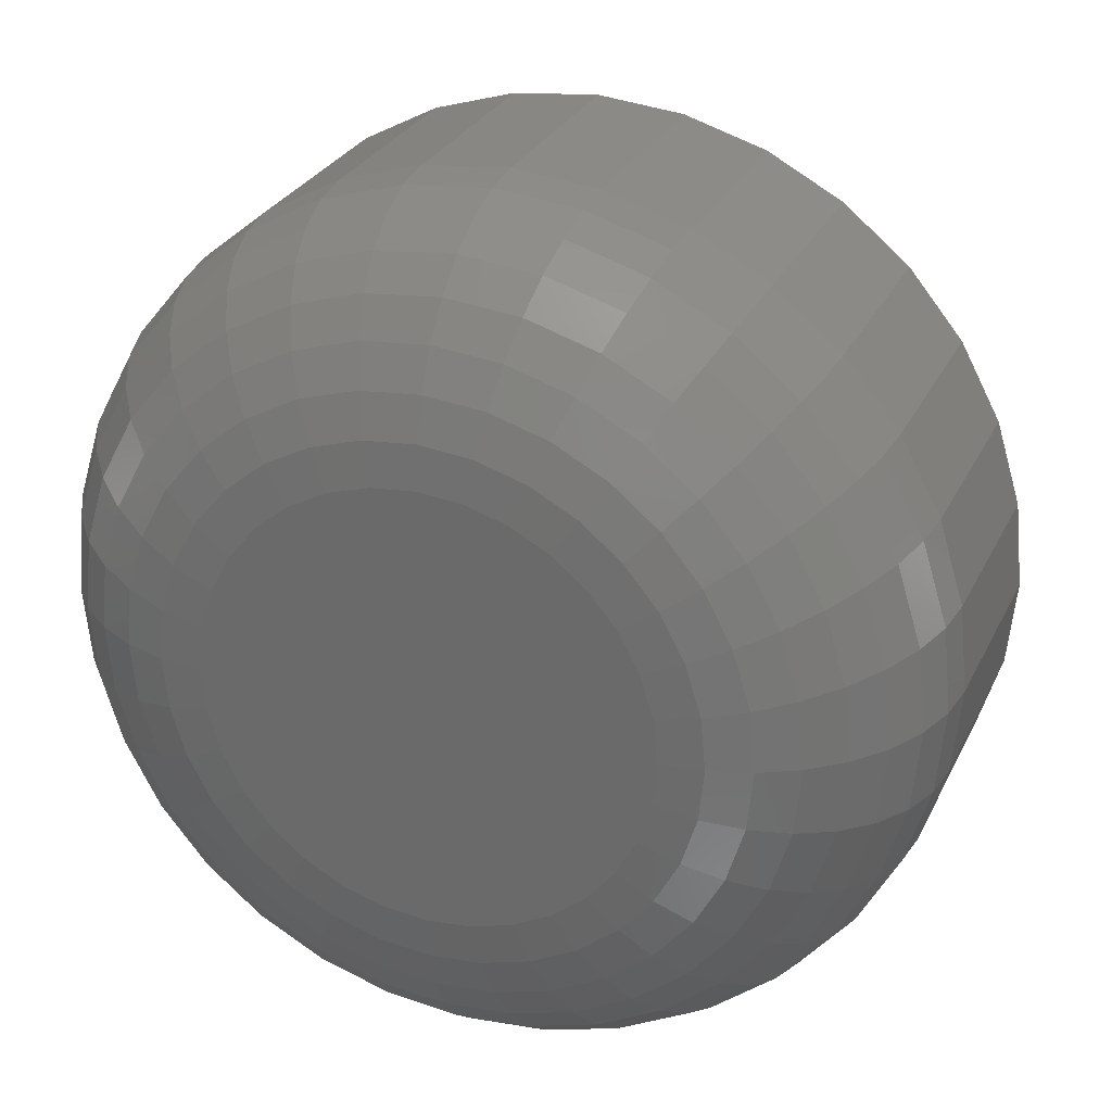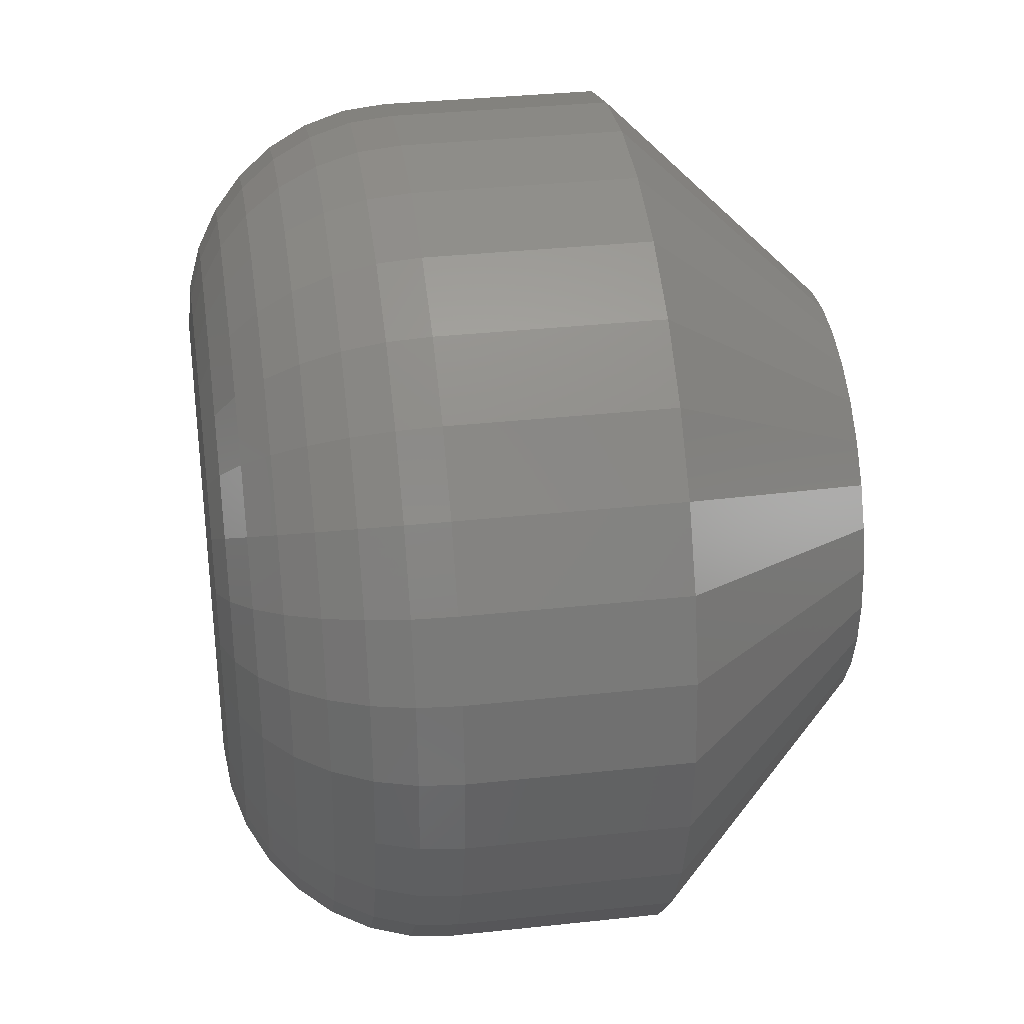
<metadata>
{"format":"stl","ext":"stl","renderer":"f3d","projection":"perspective","resolution":1024,"background":"white","views":[{"elev":27.8,"azim":21.5,"up":"+Y"},{"elev":34.0,"azim":81.6,"up":"+Y"}]}
</metadata>
<code>
# stl→obj: 352 verts, 700 faces
v 0.4974 -0.14 0.007812
v 0.4974 -0.14 0.01562
v 0.4971 -0.143 0.007812
v 0.4971 -0.143 0.01562
v 0.4962 -0.146 0.007812
v 0.4962 -0.146 0.01562
v 0.4947 -0.1487 0.007812
v 0.4947 -0.1487 0.01562
v 0.4927 -0.1511 0.007812
v 0.4927 -0.1511 0.01562
v 0.4904 -0.1531 0.007812
v 0.4904 -0.1531 0.01562
v 0.4876 -0.1546 0.007812
v 0.4876 -0.1546 0.01562
v 0.4847 -0.1555 0.007812
v 0.4847 -0.1555 0.01562
v 0.4816 -0.1558 0.007812
v 0.4816 -0.1558 0.01562
v 0.4785 -0.1555 0.007812
v 0.4785 -0.1555 0.01562
v 0.4755 -0.1546 0.007812
v 0.4755 -0.1546 0.01562
v 0.4728 -0.1531 0.007812
v 0.4728 -0.1531 0.01562
v 0.4704 -0.1511 0.007812
v 0.4704 -0.1511 0.01562
v 0.4685 -0.1487 0.007812
v 0.4685 -0.1487 0.01562
v 0.467 -0.146 0.007812
v 0.467 -0.146 0.01562
v 0.4661 -0.143 0.007812
v 0.4661 -0.143 0.01562
v 0.4658 -0.14 0.007812
v 0.4658 -0.14 0.01562
v 0.4661 -0.1369 0.007812
v 0.4661 -0.1369 0.01562
v 0.467 -0.1339 0.007812
v 0.467 -0.1339 0.01562
v 0.4685 -0.1312 0.007812
v 0.4685 -0.1312 0.01562
v 0.4704 -0.1288 0.007812
v 0.4704 -0.1288 0.01562
v 0.4728 -0.1268 0.007812
v 0.4728 -0.1268 0.01562
v 0.4755 -0.1254 0.007812
v 0.4755 -0.1254 0.01562
v 0.4785 -0.1245 0.007812
v 0.4785 -0.1245 0.01562
v 0.4816 -0.1242 0.007812
v 0.4816 -0.1242 0.01562
v 0.4847 -0.1245 0.007812
v 0.4847 -0.1245 0.01562
v 0.4876 -0.1254 0.007812
v 0.4876 -0.1254 0.01562
v 0.4904 -0.1268 0.007812
v 0.4904 -0.1268 0.01562
v 0.4927 -0.1288 0.007812
v 0.4927 -0.1288 0.01562
v 0.4947 -0.1312 0.007812
v 0.4947 -0.1312 0.01562
v 0.4962 -0.1339 0.007812
v 0.4962 -0.1339 0.01562
v 0.4971 -0.1369 0.007812
v 0.4971 -0.1369 0.01562
v 0.4771 -0.1333 0.02344
v 0.4816 -0.132 0.02344
v 0.48 -0.1321 0.02344
v 0.4785 -0.1326 0.02344
v 0.4831 -0.1321 0.02344
v 0.4759 -0.1343 0.02344
v 0.4749 -0.1355 0.02344
v 0.4846 -0.1326 0.02344
v 0.486 -0.1333 0.02344
v 0.4872 -0.1343 0.02344
v 0.4882 -0.1355 0.02344
v 0.4742 -0.1369 0.02344
v 0.4889 -0.1369 0.02344
v 0.4738 -0.1384 0.02344
v 0.4894 -0.1384 0.02344
v 0.4736 -0.14 0.02344
v 0.4738 -0.1415 0.02344
v 0.4742 -0.143 0.02344
v 0.4894 -0.1415 0.02344
v 0.4889 -0.143 0.02344
v 0.4749 -0.1444 0.02344
v 0.4882 -0.1444 0.02344
v 0.4759 -0.1456 0.02344
v 0.4771 -0.1466 0.02344
v 0.4872 -0.1456 0.02344
v 0.4785 -0.1473 0.02344
v 0.48 -0.1478 0.02344
v 0.4816 -0.1479 0.02344
v 0.486 -0.1466 0.02344
v 0.4831 -0.1478 0.02344
v 0.4846 -0.1473 0.02344
v 0.4896 -0.14 0.02344
v 0.4721 -0.14 0.02329
v 0.4723 -0.1381 0.02329
v 0.4706 -0.14 0.02284
v 0.4708 -0.1378 0.02284
v 0.4693 -0.14 0.02212
v 0.4695 -0.1376 0.02212
v 0.4681 -0.14 0.02115
v 0.4683 -0.1373 0.02115
v 0.4671 -0.14 0.01997
v 0.4674 -0.1371 0.01997
v 0.4664 -0.14 0.01861
v 0.4667 -0.137 0.01861
v 0.4659 -0.14 0.01715
v 0.4662 -0.1369 0.01715
v 0.4909 -0.1381 0.02329
v 0.4911 -0.14 0.02329
v 0.4923 -0.1378 0.02284
v 0.4925 -0.14 0.02284
v 0.4937 -0.1376 0.02212
v 0.4939 -0.14 0.02212
v 0.4948 -0.1373 0.02115
v 0.4951 -0.14 0.02115
v 0.4958 -0.1371 0.01997
v 0.4961 -0.14 0.01997
v 0.4965 -0.137 0.01861
v 0.4968 -0.14 0.01861
v 0.4969 -0.1369 0.01715
v 0.4972 -0.14 0.01715
v 0.4904 -0.1363 0.02329
v 0.4917 -0.1358 0.02284
v 0.493 -0.1353 0.02212
v 0.4941 -0.1348 0.02115
v 0.495 -0.1344 0.01997
v 0.4956 -0.1342 0.01861
v 0.496 -0.134 0.01715
v 0.4895 -0.1347 0.02329
v 0.4907 -0.1339 0.02284
v 0.4918 -0.1331 0.02212
v 0.4928 -0.1325 0.02115
v 0.4936 -0.1319 0.01997
v 0.4942 -0.1315 0.01861
v 0.4946 -0.1313 0.01715
v 0.4883 -0.1332 0.02329
v 0.4893 -0.1322 0.02284
v 0.4903 -0.1313 0.02212
v 0.4911 -0.1304 0.02115
v 0.4918 -0.1297 0.01997
v 0.4923 -0.1292 0.01861
v 0.4926 -0.1289 0.01715
v 0.4869 -0.1321 0.02329
v 0.4877 -0.1308 0.02284
v 0.4884 -0.1297 0.02212
v 0.4891 -0.1287 0.02115
v 0.4896 -0.1279 0.01997
v 0.49 -0.1273 0.01861
v 0.4903 -0.127 0.01715
v 0.4852 -0.1312 0.02329
v 0.4858 -0.1298 0.02284
v 0.4863 -0.1286 0.02212
v 0.4867 -0.1275 0.02115
v 0.4871 -0.1266 0.01997
v 0.4874 -0.1259 0.01861
v 0.4876 -0.1255 0.01715
v 0.4834 -0.1306 0.02329
v 0.4837 -0.1292 0.02284
v 0.484 -0.1279 0.02212
v 0.4842 -0.1267 0.02115
v 0.4844 -0.1258 0.01997
v 0.4845 -0.1251 0.01861
v 0.4846 -0.1246 0.01715
v 0.4816 -0.1305 0.02329
v 0.4816 -0.129 0.02284
v 0.4816 -0.1276 0.02212
v 0.4816 -0.1265 0.02115
v 0.4816 -0.1255 0.01997
v 0.4816 -0.1248 0.01861
v 0.4816 -0.1243 0.01715
v 0.4797 -0.1306 0.02329
v 0.4794 -0.1292 0.02284
v 0.4792 -0.1279 0.02212
v 0.4789 -0.1267 0.02115
v 0.4788 -0.1258 0.01997
v 0.4786 -0.1251 0.01861
v 0.4785 -0.1246 0.01715
v 0.4779 -0.1312 0.02329
v 0.4774 -0.1298 0.02284
v 0.4769 -0.1286 0.02212
v 0.4764 -0.1275 0.02115
v 0.476 -0.1266 0.01997
v 0.4758 -0.1259 0.01861
v 0.4756 -0.1255 0.01715
v 0.4763 -0.1321 0.02329
v 0.4755 -0.1308 0.02284
v 0.4747 -0.1297 0.02212
v 0.4741 -0.1287 0.02115
v 0.4735 -0.1279 0.01997
v 0.4731 -0.1273 0.01861
v 0.4729 -0.127 0.01715
v 0.4749 -0.1332 0.02329
v 0.4738 -0.1322 0.02284
v 0.4729 -0.1313 0.02212
v 0.472 -0.1304 0.02115
v 0.4713 -0.1297 0.01997
v 0.4708 -0.1292 0.01861
v 0.4705 -0.1289 0.01715
v 0.4737 -0.1347 0.02329
v 0.4725 -0.1339 0.02284
v 0.4713 -0.1331 0.02212
v 0.4704 -0.1325 0.02115
v 0.4695 -0.1319 0.01997
v 0.4689 -0.1315 0.01861
v 0.4686 -0.1313 0.01715
v 0.4728 -0.1363 0.02329
v 0.4714 -0.1358 0.02284
v 0.4702 -0.1353 0.02212
v 0.4691 -0.1348 0.02115
v 0.4682 -0.1344 0.01997
v 0.4675 -0.1342 0.01861
v 0.4671 -0.134 0.01715
v 0.4909 -0.1418 0.02329
v 0.4923 -0.1421 0.02284
v 0.4937 -0.1424 0.02212
v 0.4948 -0.1426 0.02115
v 0.4958 -0.1428 0.01997
v 0.4965 -0.1429 0.01861
v 0.4969 -0.143 0.01715
v 0.4723 -0.1418 0.02329
v 0.4708 -0.1421 0.02284
v 0.4695 -0.1424 0.02212
v 0.4683 -0.1426 0.02115
v 0.4674 -0.1428 0.01997
v 0.4667 -0.1429 0.01861
v 0.4662 -0.143 0.01715
v 0.4728 -0.1436 0.02329
v 0.4714 -0.1442 0.02284
v 0.4702 -0.1447 0.02212
v 0.4691 -0.1451 0.02115
v 0.4682 -0.1455 0.01997
v 0.4675 -0.1458 0.01861
v 0.4671 -0.146 0.01715
v 0.4737 -0.1452 0.02329
v 0.4725 -0.1461 0.02284
v 0.4713 -0.1468 0.02212
v 0.4704 -0.1475 0.02115
v 0.4695 -0.148 0.01997
v 0.4689 -0.1484 0.01861
v 0.4686 -0.1487 0.01715
v 0.4749 -0.1467 0.02329
v 0.4738 -0.1477 0.02284
v 0.4729 -0.1487 0.02212
v 0.472 -0.1495 0.02115
v 0.4713 -0.1502 0.01997
v 0.4708 -0.1507 0.01861
v 0.4705 -0.151 0.01715
v 0.4763 -0.1479 0.02329
v 0.4755 -0.1491 0.02284
v 0.4747 -0.1502 0.02212
v 0.4741 -0.1512 0.02115
v 0.4735 -0.152 0.01997
v 0.4731 -0.1526 0.01861
v 0.4729 -0.153 0.01715
v 0.4779 -0.1487 0.02329
v 0.4774 -0.1501 0.02284
v 0.4769 -0.1513 0.02212
v 0.4764 -0.1524 0.02115
v 0.476 -0.1533 0.01997
v 0.4758 -0.154 0.01861
v 0.4756 -0.1544 0.01715
v 0.4797 -0.1493 0.02329
v 0.4794 -0.1507 0.02284
v 0.4792 -0.152 0.02212
v 0.4789 -0.1532 0.02115
v 0.4788 -0.1542 0.01997
v 0.4786 -0.1549 0.01861
v 0.4785 -0.1553 0.01715
v 0.4816 -0.1495 0.02329
v 0.4816 -0.1509 0.02284
v 0.4816 -0.1523 0.02212
v 0.4816 -0.1535 0.02115
v 0.4816 -0.1544 0.01997
v 0.4816 -0.1552 0.01861
v 0.4816 -0.1556 0.01715
v 0.4834 -0.1493 0.02329
v 0.4837 -0.1507 0.02284
v 0.484 -0.152 0.02212
v 0.4842 -0.1532 0.02115
v 0.4844 -0.1542 0.01997
v 0.4845 -0.1549 0.01861
v 0.4846 -0.1553 0.01715
v 0.4852 -0.1487 0.02329
v 0.4858 -0.1501 0.02284
v 0.4863 -0.1513 0.02212
v 0.4867 -0.1524 0.02115
v 0.4871 -0.1533 0.01997
v 0.4874 -0.154 0.01861
v 0.4876 -0.1544 0.01715
v 0.4869 -0.1479 0.02329
v 0.4877 -0.1491 0.02284
v 0.4884 -0.1502 0.02212
v 0.4891 -0.1512 0.02115
v 0.4896 -0.152 0.01997
v 0.49 -0.1526 0.01861
v 0.4903 -0.153 0.01715
v 0.4883 -0.1467 0.02329
v 0.4893 -0.1477 0.02284
v 0.4903 -0.1487 0.02212
v 0.4911 -0.1495 0.02115
v 0.4918 -0.1502 0.01997
v 0.4923 -0.1507 0.01861
v 0.4926 -0.151 0.01715
v 0.4895 -0.1452 0.02329
v 0.4907 -0.1461 0.02284
v 0.4918 -0.1468 0.02212
v 0.4928 -0.1475 0.02115
v 0.4936 -0.148 0.01997
v 0.4942 -0.1484 0.01861
v 0.4946 -0.1487 0.01715
v 0.4904 -0.1436 0.02329
v 0.4917 -0.1442 0.02284
v 0.493 -0.1447 0.02212
v 0.4941 -0.1451 0.02115
v 0.495 -0.1455 0.01997
v 0.4956 -0.1458 0.01861
v 0.496 -0.146 0.01715
v 0.48 -0.1321 0
v 0.4816 -0.132 0
v 0.4771 -0.1333 0
v 0.4785 -0.1326 0
v 0.4831 -0.1321 0
v 0.4759 -0.1343 0
v 0.4749 -0.1355 0
v 0.4846 -0.1326 0
v 0.486 -0.1333 0
v 0.4872 -0.1343 0
v 0.4882 -0.1355 0
v 0.4742 -0.1369 0
v 0.4889 -0.1369 0
v 0.4738 -0.1384 0
v 0.4894 -0.1384 0
v 0.4736 -0.14 0
v 0.4894 -0.1415 0
v 0.4742 -0.143 0
v 0.4738 -0.1415 0
v 0.4889 -0.143 0
v 0.4749 -0.1444 0
v 0.4882 -0.1444 0
v 0.4759 -0.1456 0
v 0.4771 -0.1466 0
v 0.4872 -0.1456 0
v 0.4785 -0.1473 0
v 0.48 -0.1478 0
v 0.4816 -0.1479 0
v 0.486 -0.1466 0
v 0.4831 -0.1478 0
v 0.4846 -0.1473 0
v 0.4896 -0.14 0
f 1 2 3
f 3 2 4
f 3 4 5
f 5 4 6
f 5 6 7
f 7 6 8
f 7 8 9
f 9 8 10
f 9 10 11
f 11 10 12
f 11 12 13
f 13 12 14
f 13 14 15
f 15 14 16
f 15 16 17
f 17 16 18
f 17 18 19
f 19 18 20
f 19 20 21
f 21 20 22
f 21 22 23
f 23 22 24
f 23 24 25
f 25 24 26
f 25 26 27
f 27 26 28
f 27 28 29
f 29 28 30
f 29 30 31
f 31 30 32
f 31 32 33
f 33 32 34
f 33 34 35
f 35 34 36
f 35 36 37
f 37 36 38
f 37 38 39
f 39 38 40
f 39 40 41
f 41 40 42
f 41 42 43
f 43 42 44
f 43 44 45
f 45 44 46
f 45 46 47
f 47 46 48
f 47 48 49
f 49 48 50
f 49 50 51
f 51 50 52
f 51 52 53
f 53 52 54
f 53 54 55
f 55 54 56
f 55 56 57
f 57 56 58
f 57 58 59
f 59 58 60
f 59 60 61
f 61 60 62
f 61 62 63
f 63 62 64
f 63 64 1
f 1 64 2
f 65 66 67
f 65 67 68
f 66 65 69
f 69 65 70
f 70 71 69
f 71 72 69
f 71 73 72
f 71 74 73
f 74 71 75
f 71 76 75
f 75 76 77
f 76 78 77
f 77 78 79
f 80 79 78
f 81 82 83
f 83 82 84
f 82 85 84
f 84 85 86
f 85 87 86
f 86 87 88
f 86 88 89
f 89 88 90
f 89 90 91
f 91 92 89
f 92 93 89
f 93 92 94
f 93 94 95
f 96 79 80
f 96 80 81
f 96 81 83
f 80 78 97
f 97 78 98
f 97 98 99
f 99 98 100
f 99 100 101
f 101 100 102
f 101 102 103
f 103 102 104
f 103 104 105
f 105 104 106
f 105 106 107
f 107 106 108
f 107 108 109
f 109 108 110
f 109 110 34
f 34 110 36
f 79 96 111
f 111 96 112
f 111 112 113
f 113 112 114
f 113 114 115
f 115 114 116
f 115 116 117
f 117 116 118
f 117 118 119
f 119 118 120
f 119 120 121
f 121 120 122
f 121 122 123
f 123 122 124
f 123 124 64
f 64 124 2
f 77 79 125
f 125 79 111
f 125 111 126
f 126 111 113
f 126 113 127
f 127 113 115
f 127 115 128
f 128 115 117
f 128 117 129
f 129 117 119
f 129 119 130
f 130 119 121
f 130 121 131
f 131 121 123
f 131 123 62
f 62 123 64
f 75 77 132
f 132 77 125
f 132 125 133
f 133 125 126
f 133 126 134
f 134 126 127
f 134 127 135
f 135 127 128
f 135 128 136
f 136 128 129
f 136 129 137
f 137 129 130
f 137 130 138
f 138 130 131
f 138 131 60
f 60 131 62
f 74 75 139
f 139 75 132
f 139 132 140
f 140 132 133
f 140 133 141
f 141 133 134
f 141 134 142
f 142 134 135
f 142 135 143
f 143 135 136
f 143 136 144
f 144 136 137
f 144 137 145
f 145 137 138
f 145 138 58
f 58 138 60
f 73 74 146
f 146 74 139
f 146 139 147
f 147 139 140
f 147 140 148
f 148 140 141
f 148 141 149
f 149 141 142
f 149 142 150
f 150 142 143
f 150 143 151
f 151 143 144
f 151 144 152
f 152 144 145
f 152 145 56
f 56 145 58
f 72 73 153
f 153 73 146
f 153 146 154
f 154 146 147
f 154 147 155
f 155 147 148
f 155 148 156
f 156 148 149
f 156 149 157
f 157 149 150
f 157 150 158
f 158 150 151
f 158 151 159
f 159 151 152
f 159 152 54
f 54 152 56
f 69 72 160
f 160 72 153
f 160 153 161
f 161 153 154
f 161 154 162
f 162 154 155
f 162 155 163
f 163 155 156
f 163 156 164
f 164 156 157
f 164 157 165
f 165 157 158
f 165 158 166
f 166 158 159
f 166 159 52
f 52 159 54
f 66 69 167
f 167 69 160
f 167 160 168
f 168 160 161
f 168 161 169
f 169 161 162
f 169 162 170
f 170 162 163
f 170 163 171
f 171 163 164
f 171 164 172
f 172 164 165
f 172 165 173
f 173 165 166
f 173 166 50
f 50 166 52
f 67 66 174
f 174 66 167
f 174 167 175
f 175 167 168
f 175 168 176
f 176 168 169
f 176 169 177
f 177 169 170
f 177 170 178
f 178 170 171
f 178 171 179
f 179 171 172
f 179 172 180
f 180 172 173
f 180 173 48
f 48 173 50
f 68 67 181
f 181 67 174
f 181 174 182
f 182 174 175
f 182 175 183
f 183 175 176
f 183 176 184
f 184 176 177
f 184 177 185
f 185 177 178
f 185 178 186
f 186 178 179
f 186 179 187
f 187 179 180
f 187 180 46
f 46 180 48
f 65 68 188
f 188 68 181
f 188 181 189
f 189 181 182
f 189 182 190
f 190 182 183
f 190 183 191
f 191 183 184
f 191 184 192
f 192 184 185
f 192 185 193
f 193 185 186
f 193 186 194
f 194 186 187
f 194 187 44
f 44 187 46
f 70 65 195
f 195 65 188
f 195 188 196
f 196 188 189
f 196 189 197
f 197 189 190
f 197 190 198
f 198 190 191
f 198 191 199
f 199 191 192
f 199 192 200
f 200 192 193
f 200 193 201
f 201 193 194
f 201 194 42
f 42 194 44
f 71 70 202
f 202 70 195
f 202 195 203
f 203 195 196
f 203 196 204
f 204 196 197
f 204 197 205
f 205 197 198
f 205 198 206
f 206 198 199
f 206 199 207
f 207 199 200
f 207 200 208
f 208 200 201
f 208 201 40
f 40 201 42
f 76 71 209
f 209 71 202
f 209 202 210
f 210 202 203
f 210 203 211
f 211 203 204
f 211 204 212
f 212 204 205
f 212 205 213
f 213 205 206
f 213 206 214
f 214 206 207
f 214 207 215
f 215 207 208
f 215 208 38
f 38 208 40
f 78 76 98
f 98 76 209
f 98 209 100
f 100 209 210
f 100 210 102
f 102 210 211
f 102 211 104
f 104 211 212
f 104 212 106
f 106 212 213
f 106 213 108
f 108 213 214
f 108 214 110
f 110 214 215
f 110 215 36
f 36 215 38
f 96 83 112
f 112 83 216
f 112 216 114
f 114 216 217
f 114 217 116
f 116 217 218
f 116 218 118
f 118 218 219
f 118 219 120
f 120 219 220
f 120 220 122
f 122 220 221
f 122 221 124
f 124 221 222
f 124 222 2
f 2 222 4
f 81 80 223
f 223 80 97
f 223 97 224
f 224 97 99
f 224 99 225
f 225 99 101
f 225 101 226
f 226 101 103
f 226 103 227
f 227 103 105
f 227 105 228
f 228 105 107
f 228 107 229
f 229 107 109
f 229 109 32
f 32 109 34
f 82 81 230
f 230 81 223
f 230 223 231
f 231 223 224
f 231 224 232
f 232 224 225
f 232 225 233
f 233 225 226
f 233 226 234
f 234 226 227
f 234 227 235
f 235 227 228
f 235 228 236
f 236 228 229
f 236 229 30
f 30 229 32
f 85 82 237
f 237 82 230
f 237 230 238
f 238 230 231
f 238 231 239
f 239 231 232
f 239 232 240
f 240 232 233
f 240 233 241
f 241 233 234
f 241 234 242
f 242 234 235
f 242 235 243
f 243 235 236
f 243 236 28
f 28 236 30
f 87 85 244
f 244 85 237
f 244 237 245
f 245 237 238
f 245 238 246
f 246 238 239
f 246 239 247
f 247 239 240
f 247 240 248
f 248 240 241
f 248 241 249
f 249 241 242
f 249 242 250
f 250 242 243
f 250 243 26
f 26 243 28
f 88 87 251
f 251 87 244
f 251 244 252
f 252 244 245
f 252 245 253
f 253 245 246
f 253 246 254
f 254 246 247
f 254 247 255
f 255 247 248
f 255 248 256
f 256 248 249
f 256 249 257
f 257 249 250
f 257 250 24
f 24 250 26
f 90 88 258
f 258 88 251
f 258 251 259
f 259 251 252
f 259 252 260
f 260 252 253
f 260 253 261
f 261 253 254
f 261 254 262
f 262 254 255
f 262 255 263
f 263 255 256
f 263 256 264
f 264 256 257
f 264 257 22
f 22 257 24
f 91 90 265
f 265 90 258
f 265 258 266
f 266 258 259
f 266 259 267
f 267 259 260
f 267 260 268
f 268 260 261
f 268 261 269
f 269 261 262
f 269 262 270
f 270 262 263
f 270 263 271
f 271 263 264
f 271 264 20
f 20 264 22
f 92 91 272
f 272 91 265
f 272 265 273
f 273 265 266
f 273 266 274
f 274 266 267
f 274 267 275
f 275 267 268
f 275 268 276
f 276 268 269
f 276 269 277
f 277 269 270
f 277 270 278
f 278 270 271
f 278 271 18
f 18 271 20
f 94 92 279
f 279 92 272
f 279 272 280
f 280 272 273
f 280 273 281
f 281 273 274
f 281 274 282
f 282 274 275
f 282 275 283
f 283 275 276
f 283 276 284
f 284 276 277
f 284 277 285
f 285 277 278
f 285 278 16
f 16 278 18
f 95 94 286
f 286 94 279
f 286 279 287
f 287 279 280
f 287 280 288
f 288 280 281
f 288 281 289
f 289 281 282
f 289 282 290
f 290 282 283
f 290 283 291
f 291 283 284
f 291 284 292
f 292 284 285
f 292 285 14
f 14 285 16
f 93 95 293
f 293 95 286
f 293 286 294
f 294 286 287
f 294 287 295
f 295 287 288
f 295 288 296
f 296 288 289
f 296 289 297
f 297 289 290
f 297 290 298
f 298 290 291
f 298 291 299
f 299 291 292
f 299 292 12
f 12 292 14
f 89 93 300
f 300 93 293
f 300 293 301
f 301 293 294
f 301 294 302
f 302 294 295
f 302 295 303
f 303 295 296
f 303 296 304
f 304 296 297
f 304 297 305
f 305 297 298
f 305 298 306
f 306 298 299
f 306 299 10
f 10 299 12
f 86 89 307
f 307 89 300
f 307 300 308
f 308 300 301
f 308 301 309
f 309 301 302
f 309 302 310
f 310 302 303
f 310 303 311
f 311 303 304
f 311 304 312
f 312 304 305
f 312 305 313
f 313 305 306
f 313 306 8
f 8 306 10
f 84 86 314
f 314 86 307
f 314 307 315
f 315 307 308
f 315 308 316
f 316 308 309
f 316 309 317
f 317 309 310
f 317 310 318
f 318 310 311
f 318 311 319
f 319 311 312
f 319 312 320
f 320 312 313
f 320 313 6
f 6 313 8
f 83 84 216
f 216 84 314
f 216 314 217
f 217 314 315
f 217 315 218
f 218 315 316
f 218 316 219
f 219 316 317
f 219 317 220
f 220 317 318
f 220 318 221
f 221 318 319
f 221 319 222
f 222 319 320
f 222 320 4
f 4 320 6
f 321 322 323
f 324 321 323
f 325 323 322
f 326 323 325
f 325 327 326
f 325 328 327
f 328 329 327
f 329 330 327
f 331 327 330
f 331 332 327
f 333 332 331
f 333 334 332
f 335 334 333
f 334 335 336
f 337 338 339
f 340 338 337
f 340 341 338
f 342 341 340
f 342 343 341
f 344 343 342
f 345 344 342
f 346 344 345
f 347 346 345
f 345 348 347
f 345 349 348
f 350 348 349
f 351 350 349
f 352 337 339
f 352 339 336
f 352 336 335
f 352 63 1
f 352 335 63
f 33 334 336
f 33 35 334
f 333 61 63
f 333 63 335
f 331 57 59
f 59 61 331
f 331 61 333
f 328 53 55
f 328 55 329
f 55 330 329
f 325 49 51
f 51 53 325
f 325 53 328
f 324 45 47
f 324 47 321
f 47 322 321
f 323 41 43
f 43 45 323
f 323 45 324
f 332 37 39
f 332 39 327
f 39 326 327
f 35 37 334
f 334 37 332
f 57 331 330
f 330 55 57
f 49 325 322
f 322 47 49
f 41 323 326
f 326 39 41
f 336 31 33
f 336 339 31
f 1 337 352
f 1 3 337
f 338 29 31
f 338 31 339
f 341 25 27
f 27 29 341
f 341 29 338
f 346 21 23
f 346 23 344
f 23 343 344
f 347 17 19
f 19 21 347
f 347 21 346
f 351 13 15
f 351 15 350
f 15 348 350
f 349 9 11
f 11 13 349
f 349 13 351
f 340 5 7
f 340 7 342
f 7 345 342
f 3 5 337
f 337 5 340
f 25 341 343
f 343 23 25
f 17 347 348
f 348 15 17
f 9 349 345
f 345 7 9

</code>
